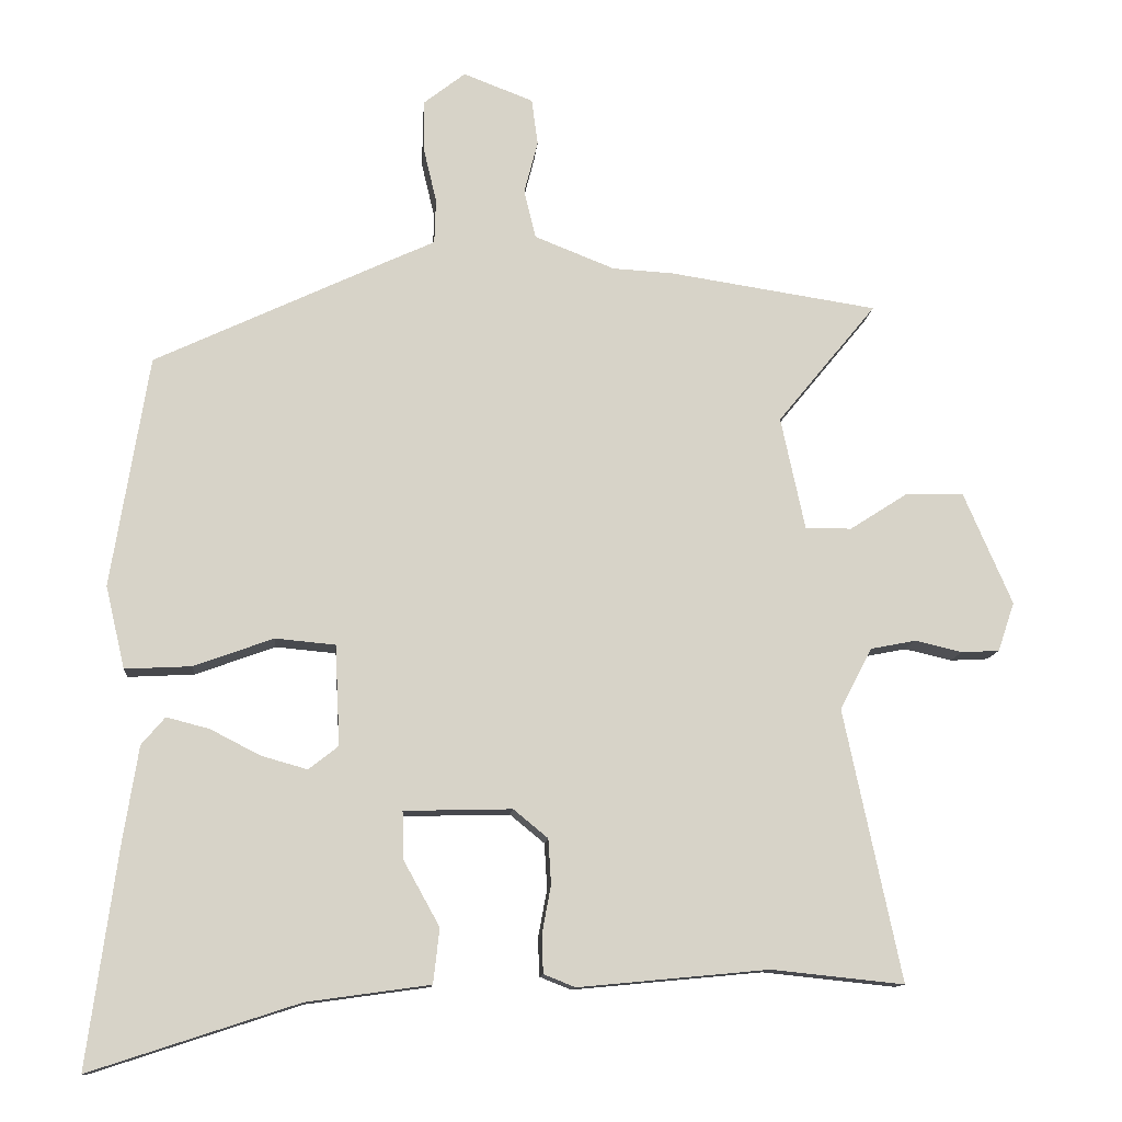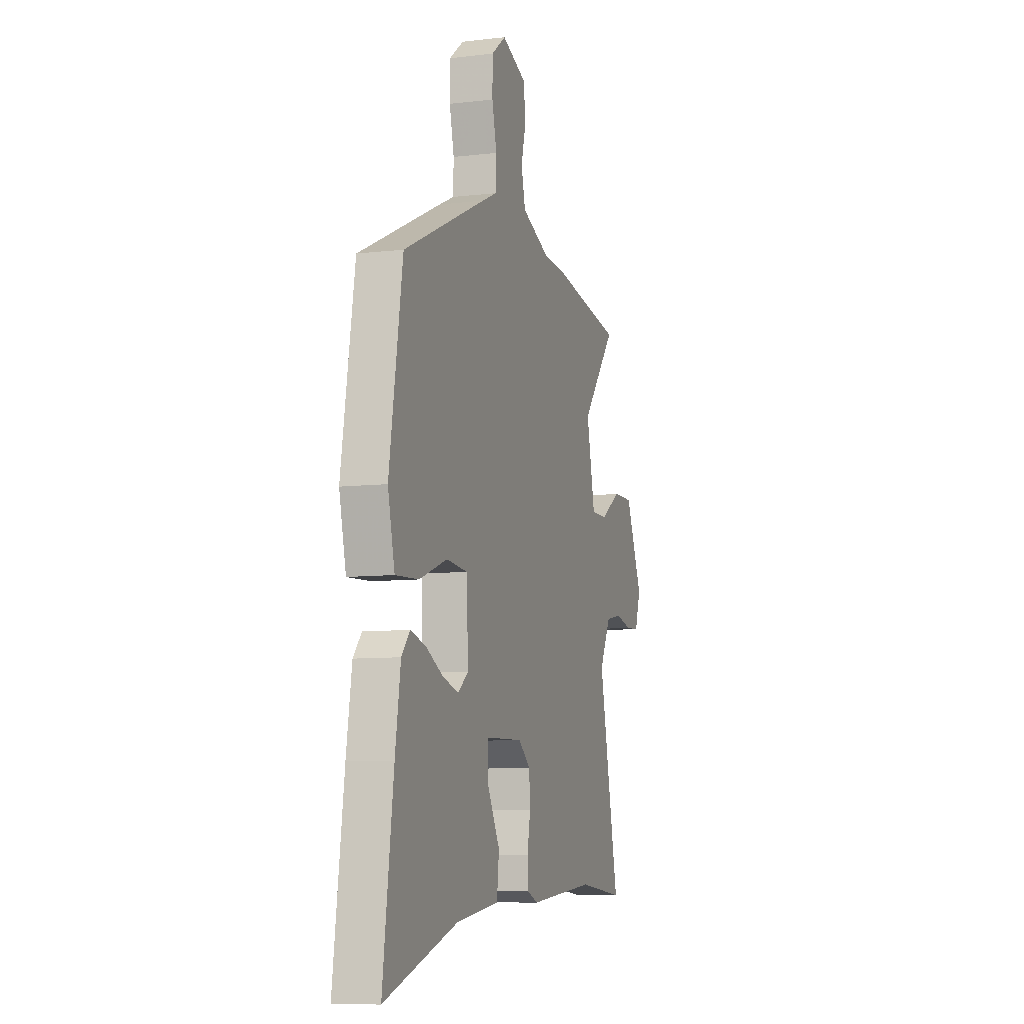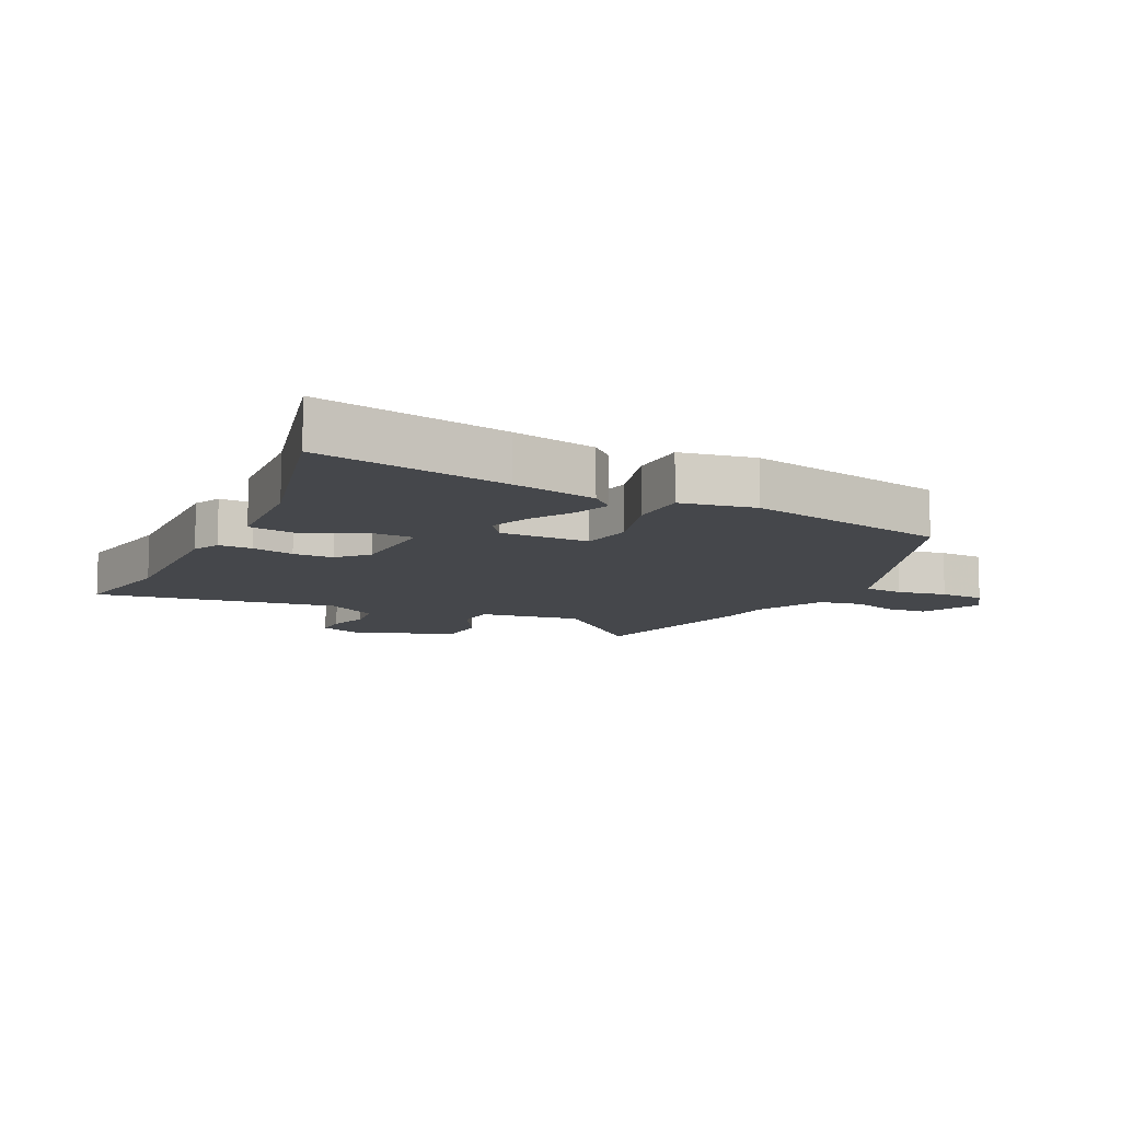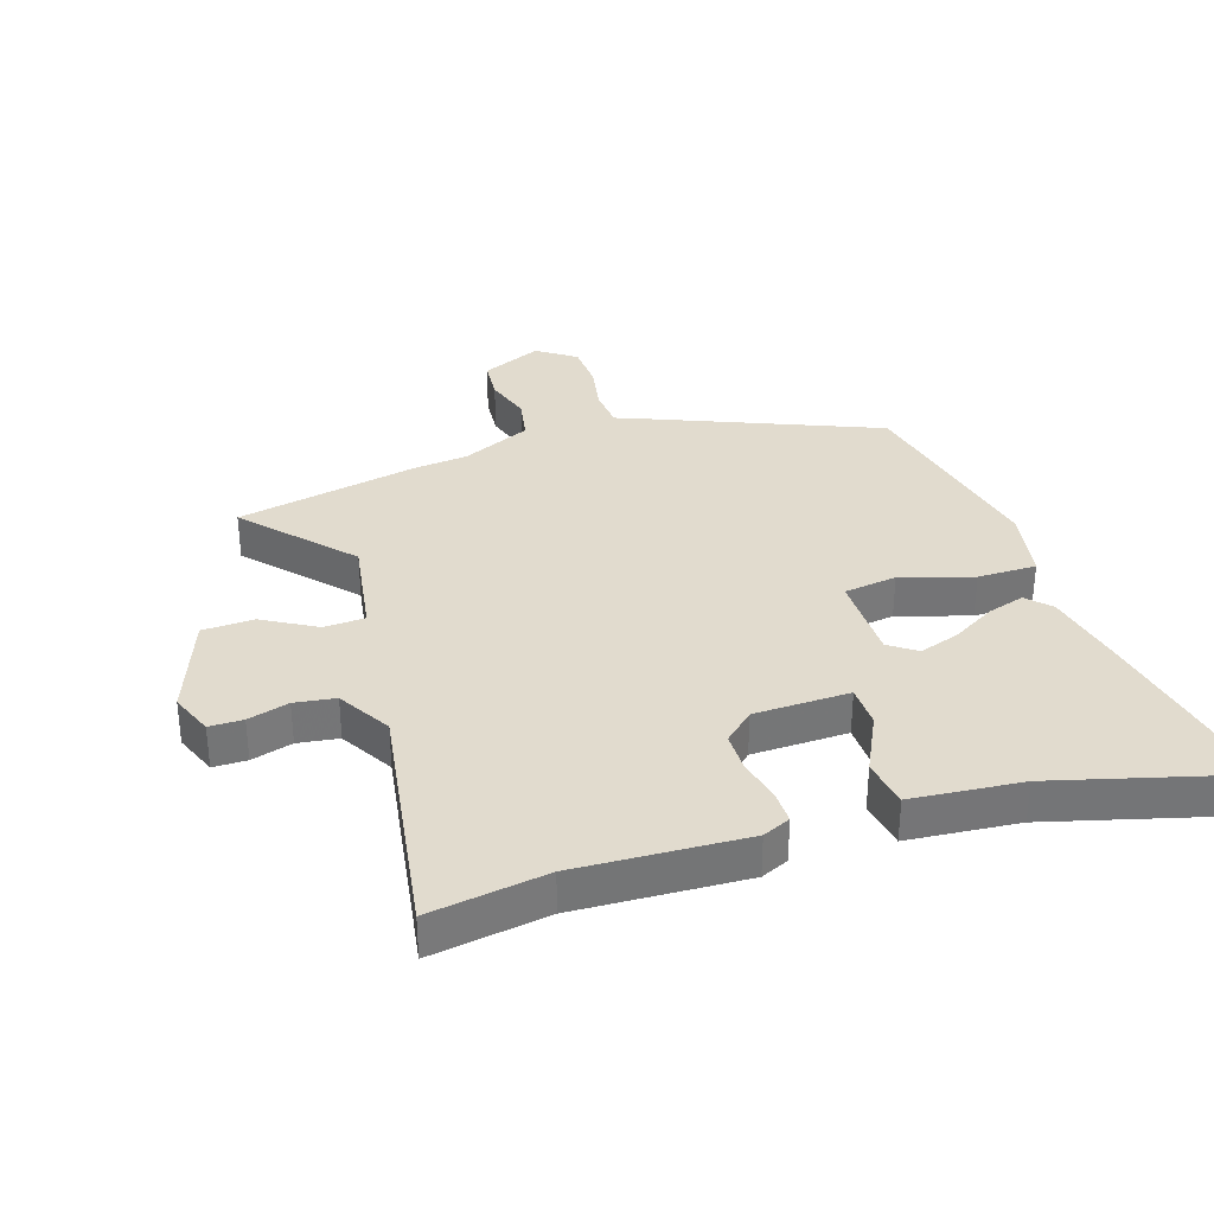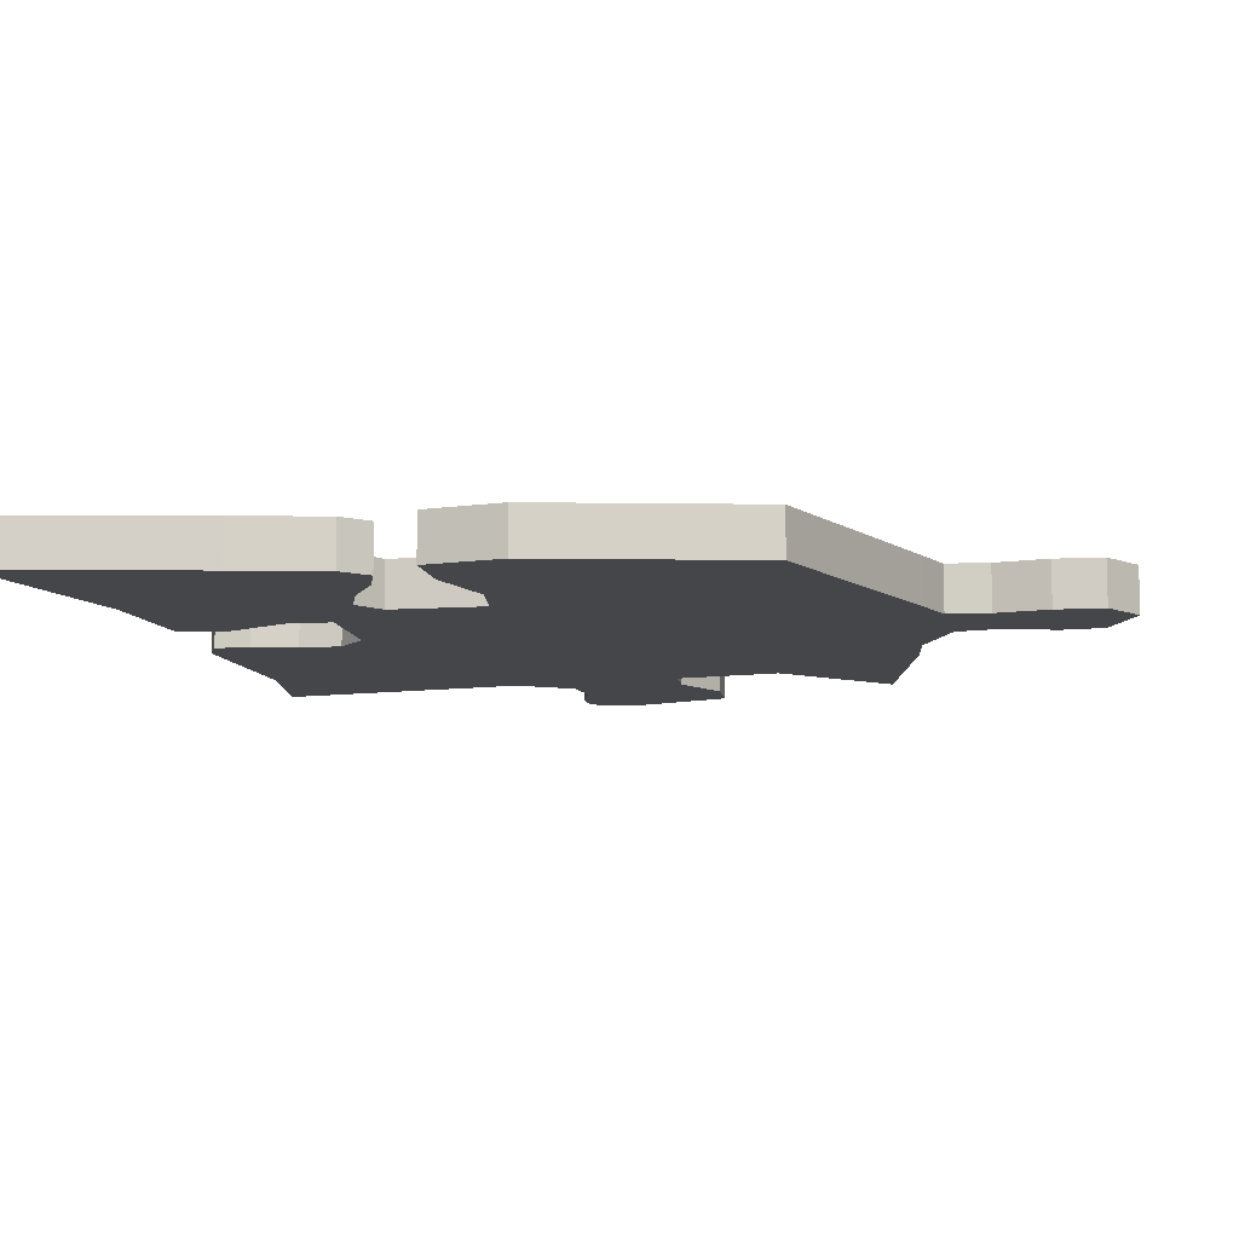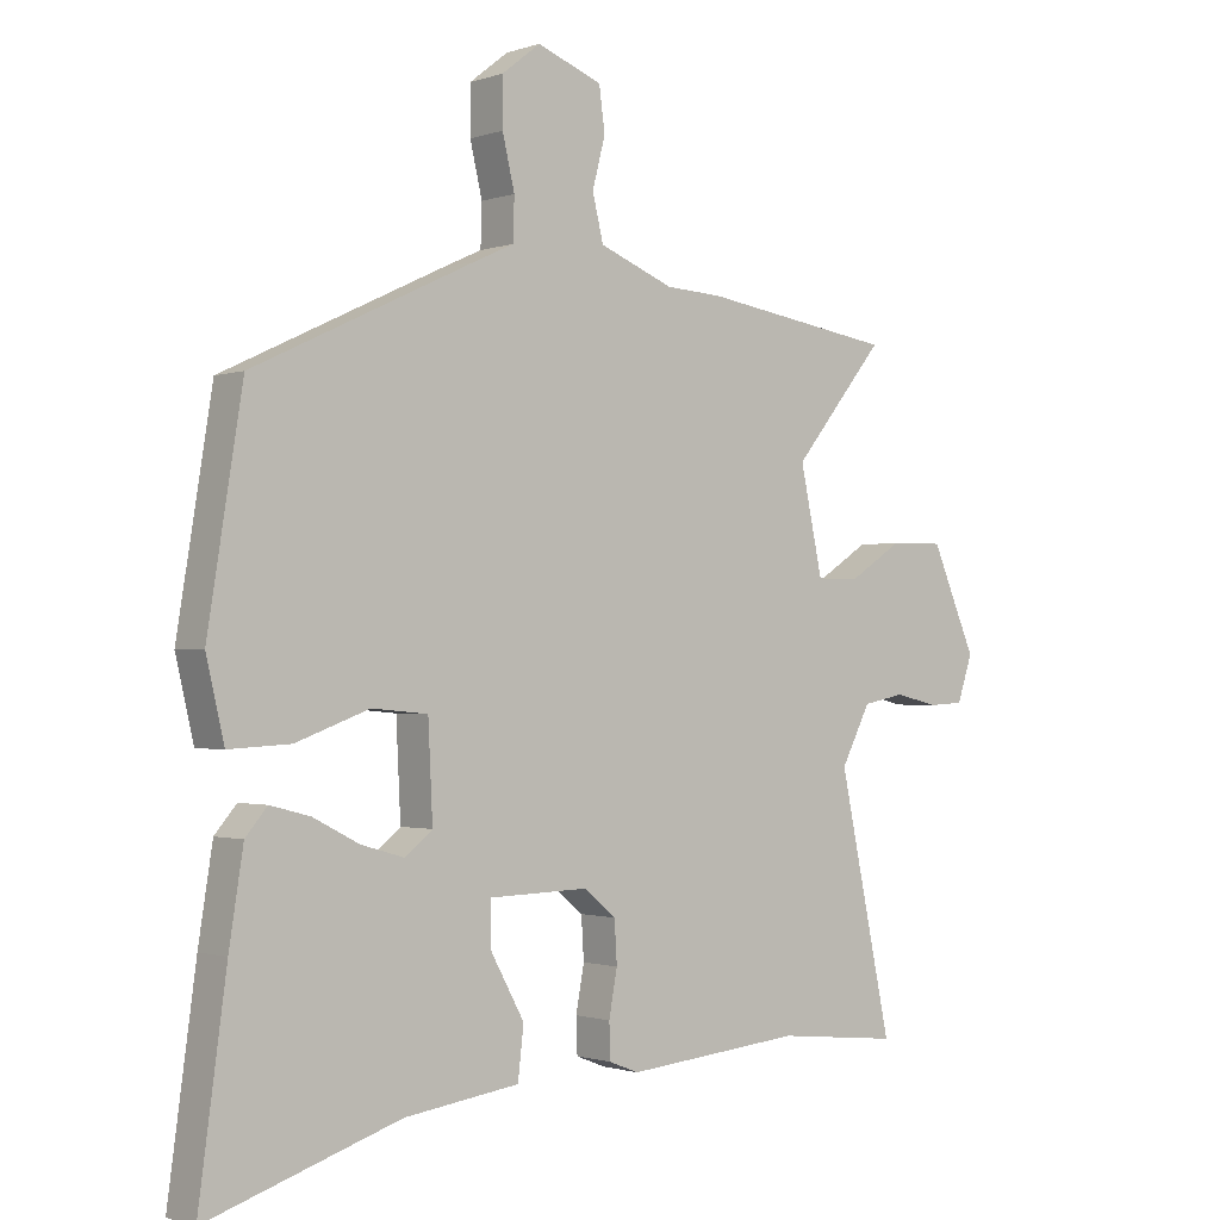
<metadata>
{"format":"obj","ext":"obj","renderer":"f3d","projection":"perspective","resolution":1024,"background":"white","views":[{"elev":-12.0,"azim":-4.9,"up":"+Z"},{"elev":-8.4,"azim":-72.2,"up":"+Z"},{"elev":-10.3,"azim":-119.5,"up":"+Y"},{"elev":33.8,"azim":159.2,"up":"+Y"},{"elev":-9.8,"azim":-82.9,"up":"+Y"},{"elev":-1.1,"azim":-39.4,"up":"+Z"}]}
</metadata>
<code>
v 0.305 0.07 0.53
v 0.606 0.07 0.484
v 0.463 0.07 0.309
v 0.498 0.07 0.146
v 0.565 0.07 0.146
v 0.649 0.07 0.2
v 0.733 0.07 0.201
v 0.803 0.07 0.039
v 0.779 0.07 -0.032
v 0.724 0.07 -0.035
v 0.656 0.07 -0.019
v 0.59 0.07 -0.032
v 0.544 0.07 -0.121
v 0.627 0.07 -0.513
v 0.435 0.07 -0.493
v 0.16 0.07 -0.519
v 0.114 0.07 -0.501
v 0.112 0.07 -0.446
v 0.125 0.07 -0.376
v 0.121 0.07 -0.311
v 0.071 0.07 -0.27
v -0.085 0.07 -0.274
v -0.083 0.07 -0.343
v -0.031 0.07 -0.437
v -0.04 0.07 -0.516
v -0.219 0.07 -0.541
v -0.519 0.07 -0.639
v -0.476 0.07 -0.324
v -0.454 0.07 -0.185
v -0.42 0.07 -0.145
v -0.358 0.07 -0.161
v -0.286 0.07 -0.198
v -0.219 0.07 -0.217
v -0.176 0.07 -0.183
v -0.183 0.07 -0.038
v -0.27 0.07 -0.03
v -0.385 0.07 -0.072
v -0.481 0.07 -0.077
v -0.509 0.07 0.042
v -0.455 0.07 0.377
v -0.112 0.07 0.539
v -0.049 0.07 0.568
v -0.047 0.07 0.633
v -0.066 0.07 0.713
v -0.066 0.07 0.787
v -0.006 0.07 0.834
v 0.095 0.07 0.795
v 0.104 0.07 0.728
v 0.084 0.07 0.651
v 0.101 0.07 0.581
v 0.217 0.07 0.535
v 0.305 0 0.53
v 0.606 0 0.484
v 0.463 0 0.309
v 0.498 0 0.146
v 0.565 0 0.146
v 0.649 0 0.2
v 0.733 0 0.201
v 0.803 0 0.039
v 0.779 0 -0.032
v 0.724 0 -0.035
v 0.656 0 -0.019
v 0.59 0 -0.032
v 0.544 0 -0.121
v 0.627 0 -0.513
v 0.435 0 -0.493
v 0.16 0 -0.519
v 0.114 0 -0.501
v 0.112 0 -0.446
v 0.125 0 -0.376
v 0.121 0 -0.311
v 0.071 0 -0.27
v -0.085 0 -0.274
v -0.083 0 -0.343
v -0.031 0 -0.437
v -0.04 0 -0.516
v -0.219 0 -0.541
v -0.519 0 -0.639
v -0.476 0 -0.324
v -0.454 0 -0.185
v -0.42 0 -0.145
v -0.358 0 -0.161
v -0.286 0 -0.198
v -0.219 0 -0.217
v -0.176 0 -0.183
v -0.183 0 -0.038
v -0.27 0 -0.03
v -0.385 0 -0.072
v -0.481 0 -0.077
v -0.509 0 0.042
v -0.455 0 0.377
v -0.112 0 0.539
v -0.049 0 0.568
v -0.047 0 0.633
v -0.066 0 0.713
v -0.066 0 0.787
v -0.006 0 0.834
v 0.095 0 0.795
v 0.104 0 0.728
v 0.084 0 0.651
v 0.101 0 0.581
v 0.217 0 0.535
f 47 48 49
f 46 47 49
f 45 46 49
f 44 45 49
f 43 44 49
f 42 43 49 50
f 42 50 51
f 41 42 51
f 40 41 51
f 39 40 51
f 38 39 51
f 37 38 51
f 36 37 51
f 30 31 32
f 29 30 32
f 28 29 32
f 27 28 32
f 26 27 32
f 26 32 33
f 25 26 33
f 24 25 33
f 23 24 33
f 22 23 33 34
f 17 18 19
f 16 17 19
f 15 16 19
f 15 19 20
f 14 15 20
f 13 14 20
f 12 13 20 21
f 9 10 11
f 8 9 11
f 7 8 11
f 6 7 11
f 5 6 11
f 4 5 11 12
f 1 2 3
f 51 1 3
f 36 51 3
f 35 36 3
f 22 34 35
f 21 22 35
f 12 21 35
f 4 12 35
f 3 4 35
f 100 99 98
f 100 98 97
f 100 97 96
f 100 96 95
f 100 95 94
f 101 100 94 93
f 102 101 93
f 102 93 92
f 102 92 91
f 102 91 90
f 102 90 89
f 102 89 88
f 102 88 87
f 83 82 81
f 83 81 80
f 83 80 79
f 83 79 78
f 83 78 77
f 84 83 77
f 84 77 76
f 84 76 75
f 84 75 74
f 85 84 74 73
f 70 69 68
f 70 68 67
f 70 67 66
f 71 70 66
f 71 66 65
f 71 65 64
f 72 71 64 63
f 62 61 60
f 62 60 59
f 62 59 58
f 62 58 57
f 62 57 56
f 63 62 56 55
f 54 53 52
f 54 52 102
f 54 102 87
f 54 87 86
f 86 85 73
f 86 73 72
f 86 72 63
f 86 63 55
f 86 55 54
f 1 52 53 2
f 2 53 54 3
f 3 54 55 4
f 4 55 56 5
f 5 56 57 6
f 6 57 58 7
f 7 58 59 8
f 8 59 60 9
f 9 60 61 10
f 10 61 62 11
f 11 62 63 12
f 12 63 64 13
f 13 64 65 14
f 14 65 66 15
f 15 66 67 16
f 16 67 68 17
f 17 68 69 18
f 18 69 70 19
f 19 70 71 20
f 20 71 72 21
f 21 72 73 22
f 22 73 74 23
f 23 74 75 24
f 24 75 76 25
f 25 76 77 26
f 26 77 78 27
f 27 78 79 28
f 28 79 80 29
f 29 80 81 30
f 30 81 82 31
f 31 82 83 32
f 32 83 84 33
f 33 84 85 34
f 34 85 86 35
f 35 86 87 36
f 36 87 88 37
f 37 88 89 38
f 38 89 90 39
f 39 90 91 40
f 40 91 92 41
f 41 92 93 42
f 42 93 94 43
f 43 94 95 44
f 44 95 96 45
f 45 96 97 46
f 46 97 98 47
f 47 98 99 48
f 48 99 100 49
f 49 100 101 50
f 50 101 102 51
f 51 102 52 1

</code>
